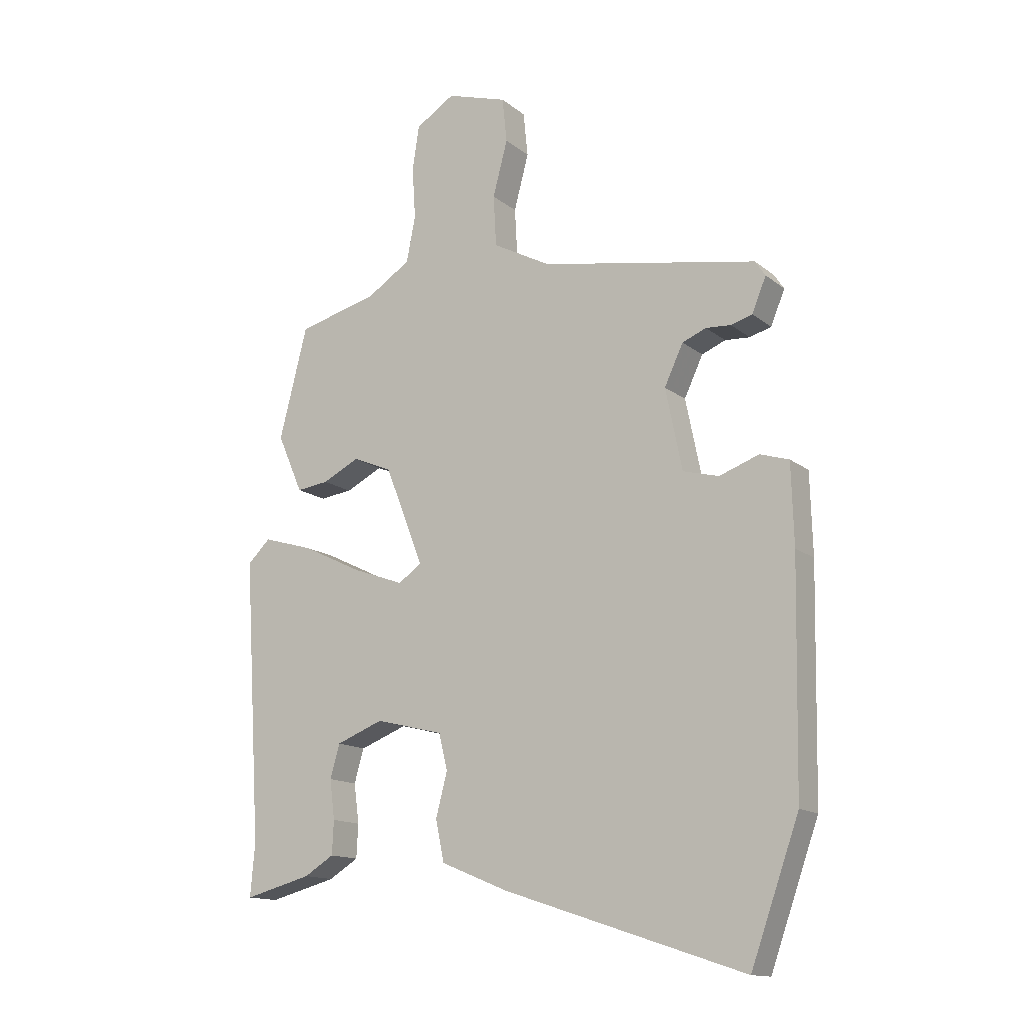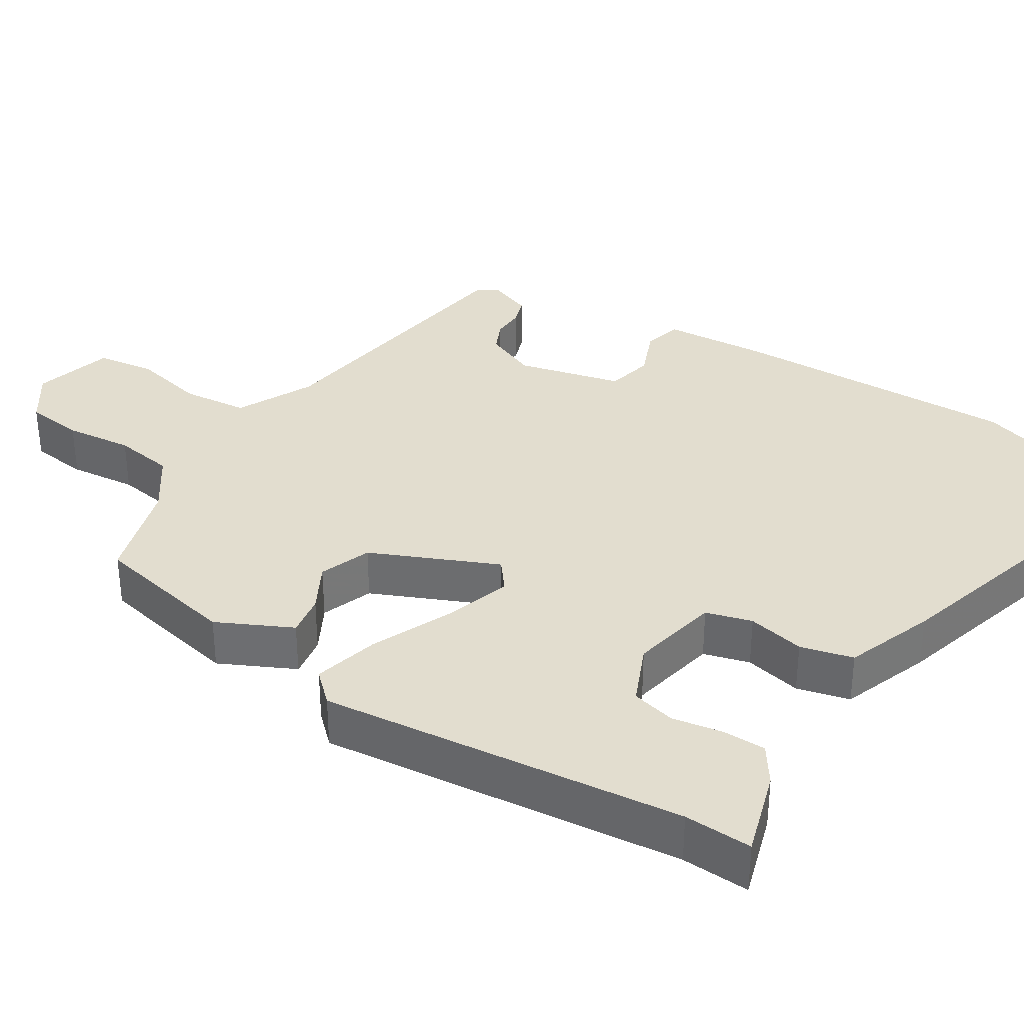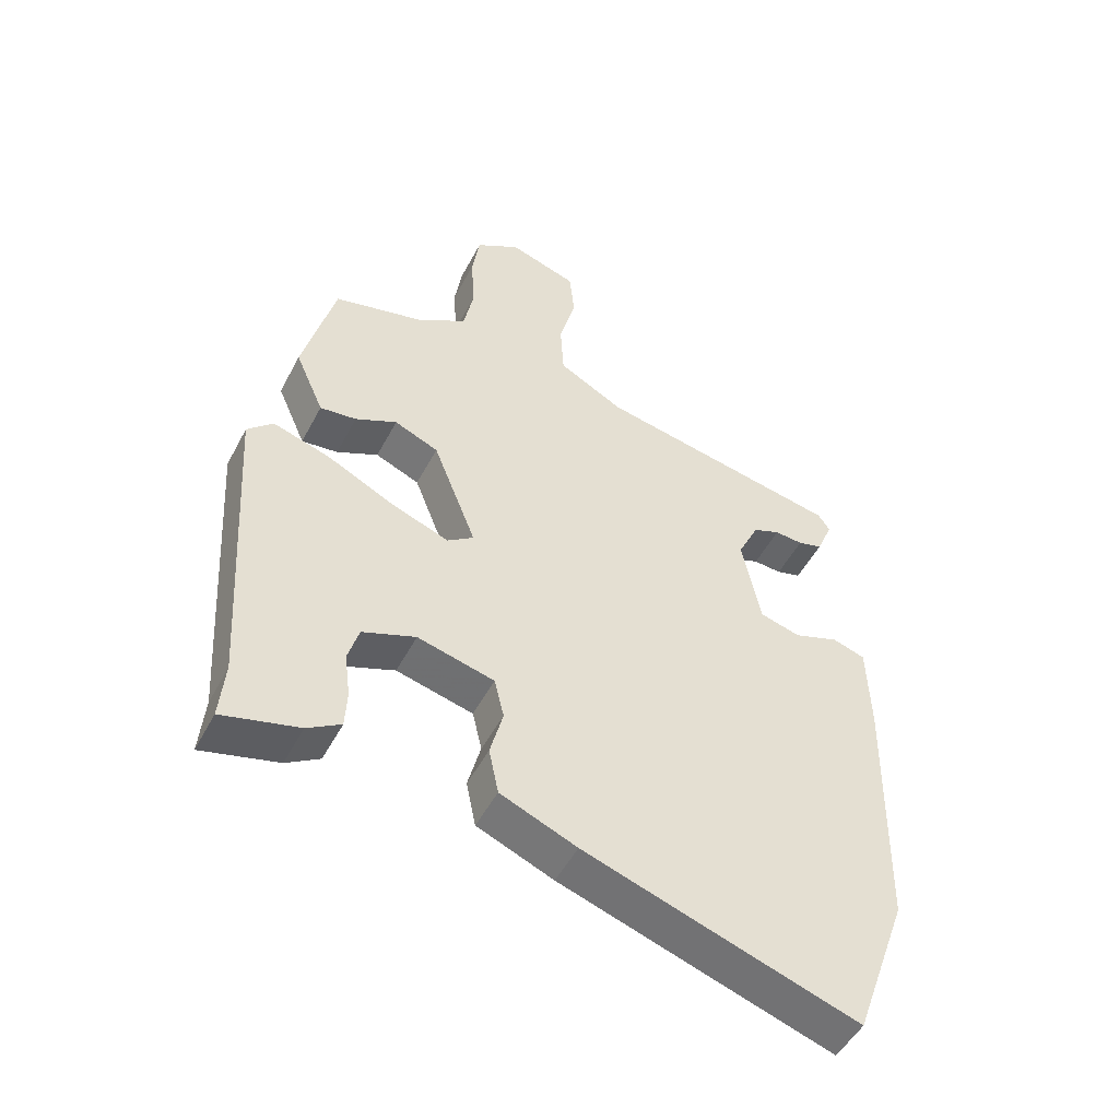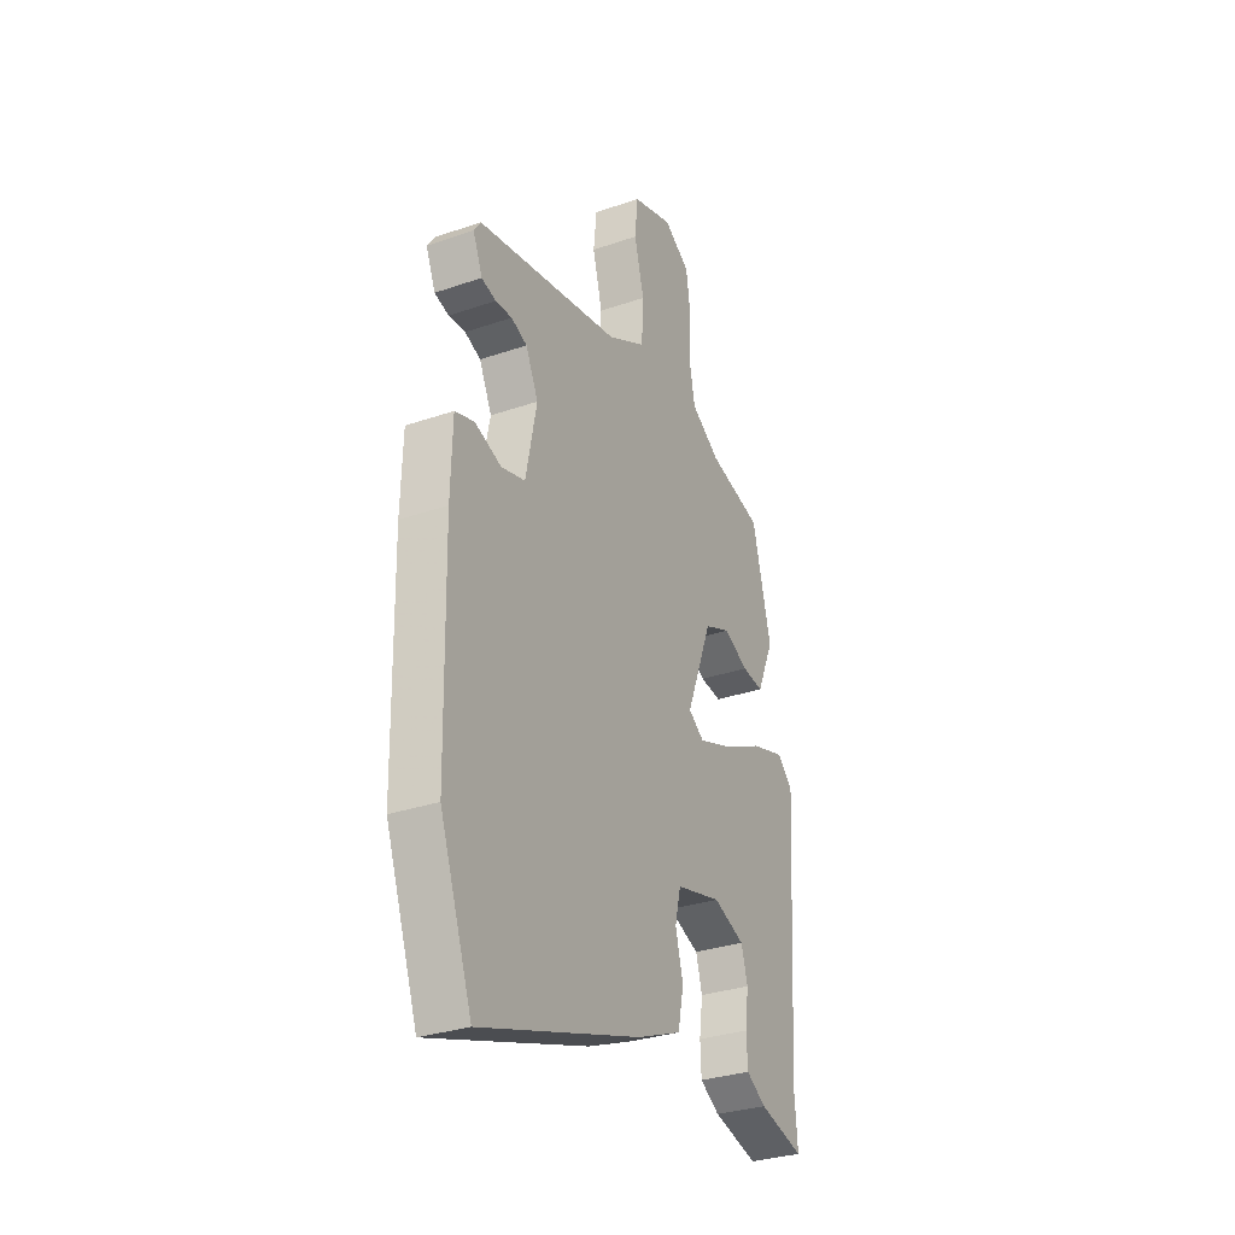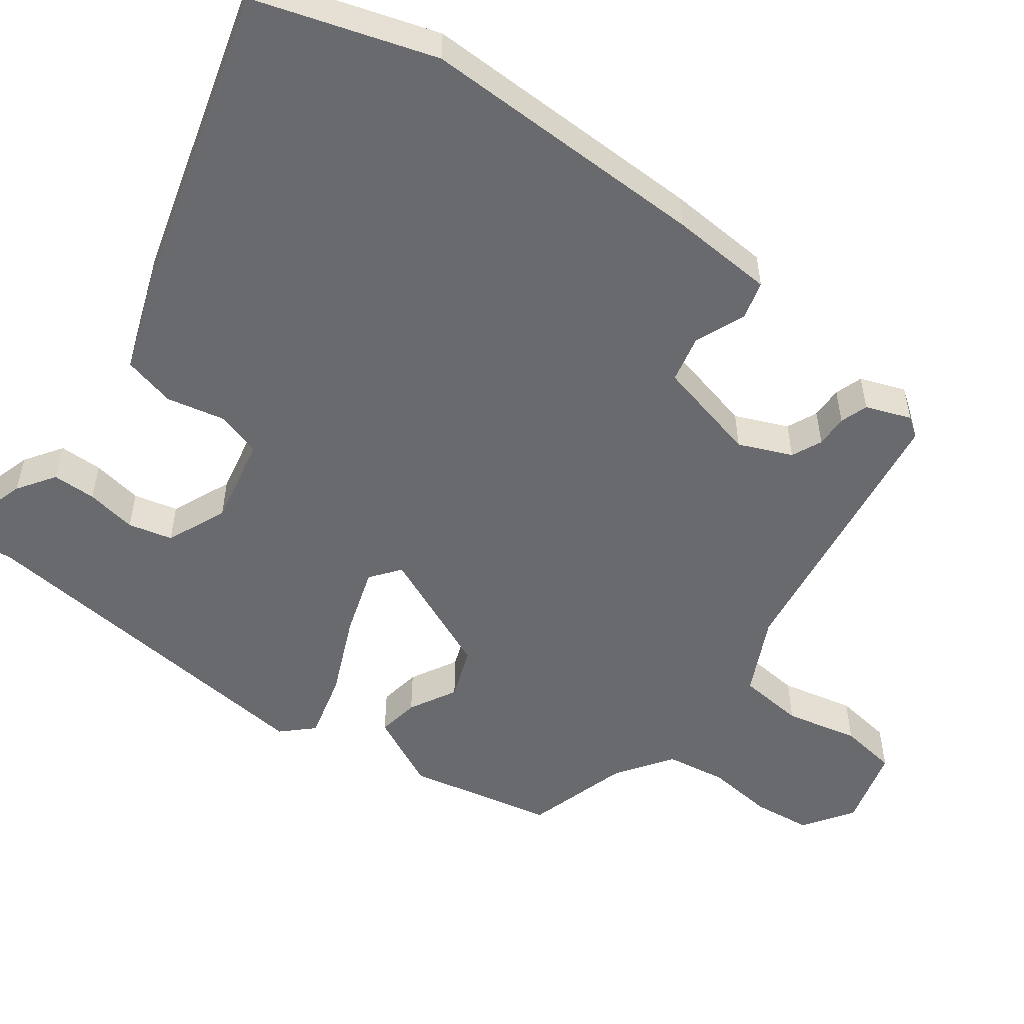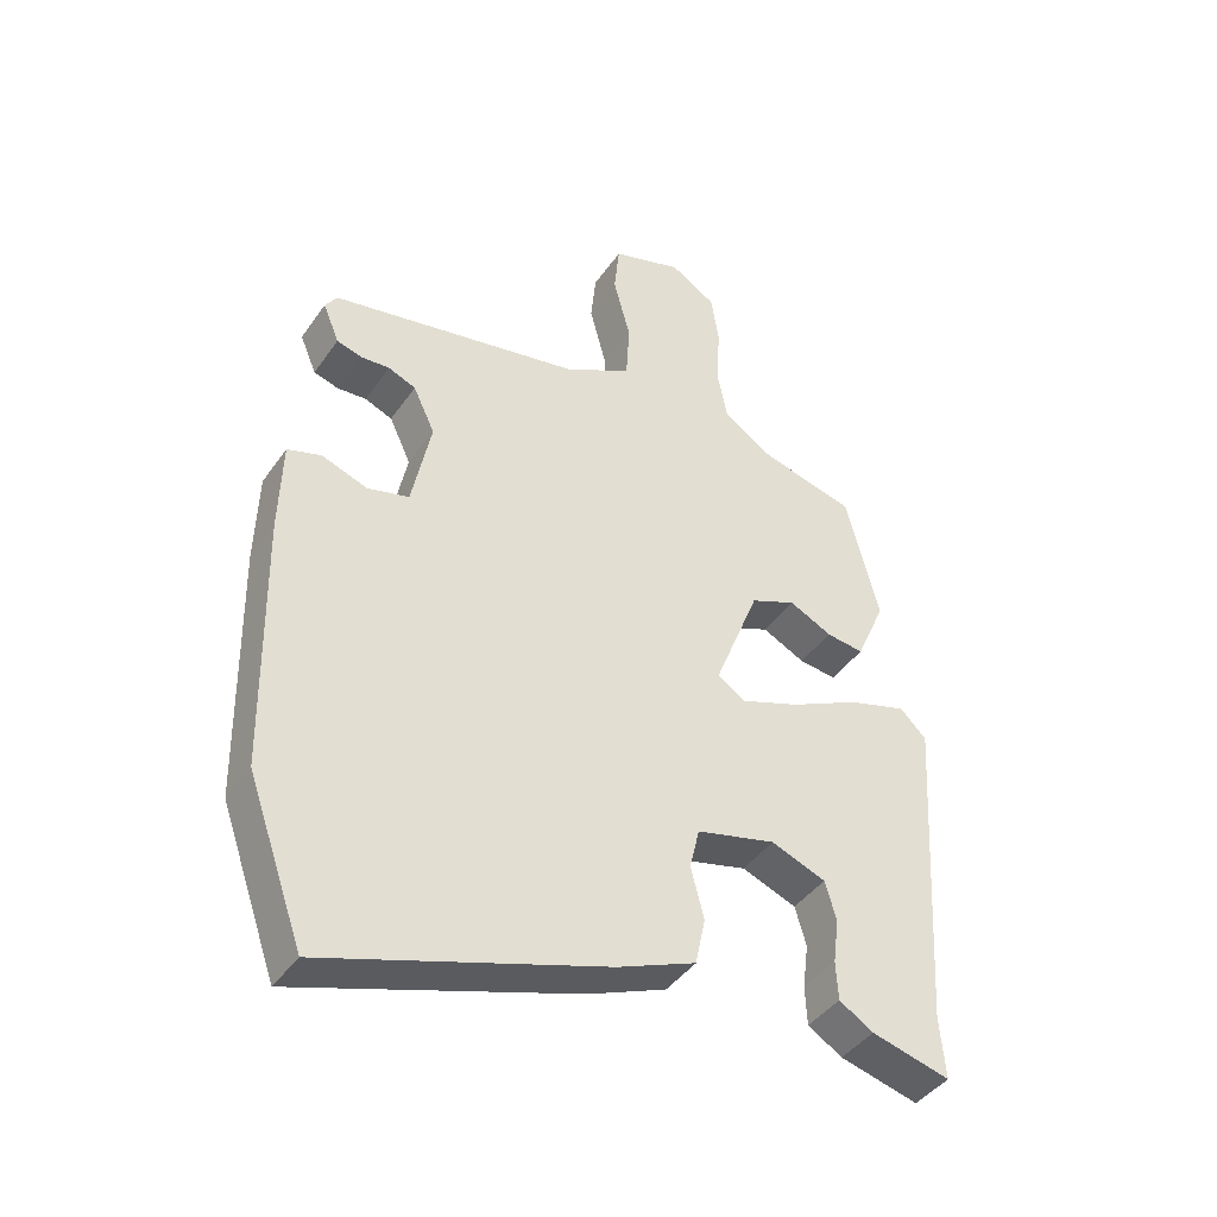
<metadata>
{"format":"obj","ext":"obj","renderer":"f3d","projection":"perspective","resolution":1024,"background":"white","views":[{"elev":-14.3,"azim":-148.3,"up":"+Z"},{"elev":34.8,"azim":120.0,"up":"+Y"},{"elev":-50.4,"azim":153.0,"up":"+Z"},{"elev":-30.9,"azim":-63.7,"up":"+Z"},{"elev":-53.1,"azim":-128.7,"up":"+Y"},{"elev":-42.2,"azim":-32.0,"up":"+Z"}]}
</metadata>
<code>
v -0.434 0.07 -0.685
v -0.519 0.07 -0.447
v -0.527 0.07 -0.054
v -0.523 0.07 0.087
v -0.472 0.07 0.103
v -0.402 0.07 0.078
v -0.339 0.07 0.095
v -0.31 0.07 0.238
v -0.343 0.07 0.308
v -0.385 0.07 0.325
v -0.429 0.07 0.322
v -0.467 0.07 0.333
v -0.492 0.07 0.393
v -0.474 0.07 0.42
v -0.092 0.07 0.492
v 0.01 0.07 0.547
v 0.015 0.07 0.637
v -0.011 0.07 0.735
v -0.003 0.07 0.814
v 0.104 0.07 0.848
v 0.173 0.07 0.805
v 0.185 0.07 0.727
v 0.179 0.07 0.635
v 0.195 0.07 0.554
v 0.272 0.07 0.505
v 0.414 0.07 0.469
v 0.464 0.07 0.273
v 0.419 0.07 0.17
v 0.362 0.07 0.177
v 0.297 0.07 0.209
v 0.228 0.07 0.18
v 0.16 0.07 0.006
v 0.201 0.07 -0.023
v 0.291 0.07 0.01
v 0.397 0.07 0.062
v 0.486 0.07 0.089
v 0.526 0.07 0.05
v 0.495 0.07 -0.445
v 0.503 0.07 -0.537
v 0.384 0.07 -0.506
v 0.332 0.07 -0.474
v 0.329 0.07 -0.415
v 0.338 0.07 -0.346
v 0.321 0.07 -0.287
v 0.238 0.07 -0.255
v 0.118 0.07 -0.285
v 0.103 0.07 -0.348
v 0.123 0.07 -0.425
v 0.108 0.07 -0.497
v -0.011 0.07 -0.546
v -0.434 0 -0.685
v -0.519 0 -0.447
v -0.527 0 -0.054
v -0.523 0 0.087
v -0.472 0 0.103
v -0.402 0 0.078
v -0.339 0 0.095
v -0.31 0 0.238
v -0.343 0 0.308
v -0.385 0 0.325
v -0.429 0 0.322
v -0.467 0 0.333
v -0.492 0 0.393
v -0.474 0 0.42
v -0.092 0 0.492
v 0.01 0 0.547
v 0.015 0 0.637
v -0.011 0 0.735
v -0.003 0 0.814
v 0.104 0 0.848
v 0.173 0 0.805
v 0.185 0 0.727
v 0.179 0 0.635
v 0.195 0 0.554
v 0.272 0 0.505
v 0.414 0 0.469
v 0.464 0 0.273
v 0.419 0 0.17
v 0.362 0 0.177
v 0.297 0 0.209
v 0.228 0 0.18
v 0.16 0 0.006
v 0.201 0 -0.023
v 0.291 0 0.01
v 0.397 0 0.062
v 0.486 0 0.089
v 0.526 0 0.05
v 0.495 0 -0.445
v 0.503 0 -0.537
v 0.384 0 -0.506
v 0.332 0 -0.474
v 0.329 0 -0.415
v 0.338 0 -0.346
v 0.321 0 -0.287
v 0.238 0 -0.255
v 0.118 0 -0.285
v 0.103 0 -0.348
v 0.123 0 -0.425
v 0.108 0 -0.497
v -0.011 0 -0.546
f 47 48 49 50
f 46 47 50 1
f 40 41 42 43
f 38 39 40 43
f 38 43 44
f 37 38 44
f 34 35 36 37
f 33 34 37 44
f 32 33 44 45
f 27 28 29 30
f 25 26 27 30
f 24 25 30 31
f 23 24 31 32
f 21 22 23
f 20 21 23 32
f 17 18 19 20
f 16 17 20 32
f 12 13 14 15
f 10 11 12 15
f 9 10 15 16
f 8 9 16 32
f 3 4 5 6
f 3 6 7
f 46 1 2 3
f 46 3 7
f 32 45 46
f 7 8 32 46
f 100 99 98 97
f 51 100 97 96
f 93 92 91 90
f 93 90 89 88
f 94 93 88
f 94 88 87
f 87 86 85 84
f 94 87 84 83
f 95 94 83 82
f 80 79 78 77
f 80 77 76 75
f 81 80 75 74
f 82 81 74 73
f 73 72 71
f 82 73 71 70
f 70 69 68 67
f 82 70 67 66
f 65 64 63 62
f 65 62 61 60
f 66 65 60 59
f 82 66 59 58
f 56 55 54 53
f 57 56 53
f 53 52 51 96
f 57 53 96
f 96 95 82
f 96 82 58 57
f 1 51 52 2
f 2 52 53 3
f 3 53 54 4
f 4 54 55 5
f 5 55 56 6
f 6 56 57 7
f 7 57 58 8
f 8 58 59 9
f 9 59 60 10
f 10 60 61 11
f 11 61 62 12
f 12 62 63 13
f 13 63 64 14
f 14 64 65 15
f 15 65 66 16
f 16 66 67 17
f 17 67 68 18
f 18 68 69 19
f 19 69 70 20
f 20 70 71 21
f 21 71 72 22
f 22 72 73 23
f 23 73 74 24
f 24 74 75 25
f 25 75 76 26
f 26 76 77 27
f 27 77 78 28
f 28 78 79 29
f 29 79 80 30
f 30 80 81 31
f 31 81 82 32
f 32 82 83 33
f 33 83 84 34
f 34 84 85 35
f 35 85 86 36
f 36 86 87 37
f 37 87 88 38
f 38 88 89 39
f 39 89 90 40
f 40 90 91 41
f 41 91 92 42
f 42 92 93 43
f 43 93 94 44
f 44 94 95 45
f 45 95 96 46
f 46 96 97 47
f 47 97 98 48
f 48 98 99 49
f 49 99 100 50
f 50 100 51 1

</code>
